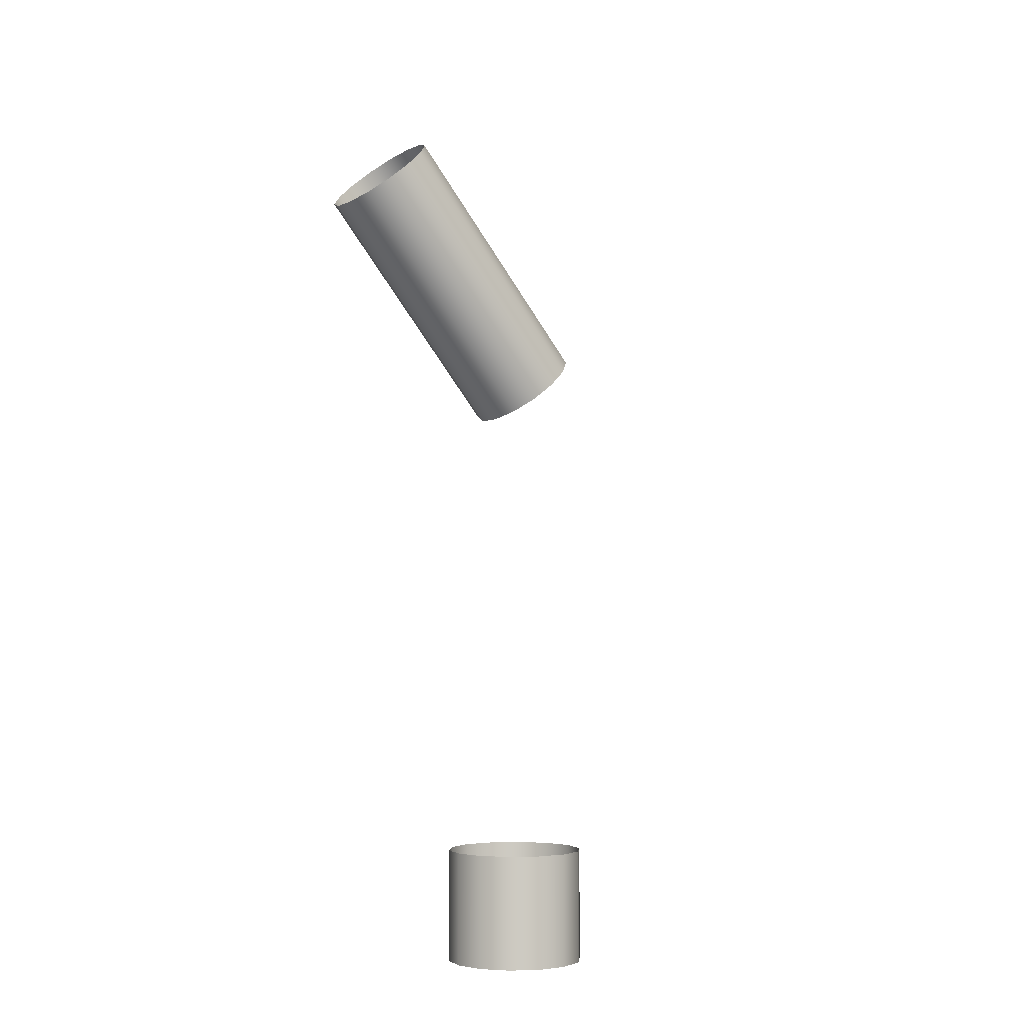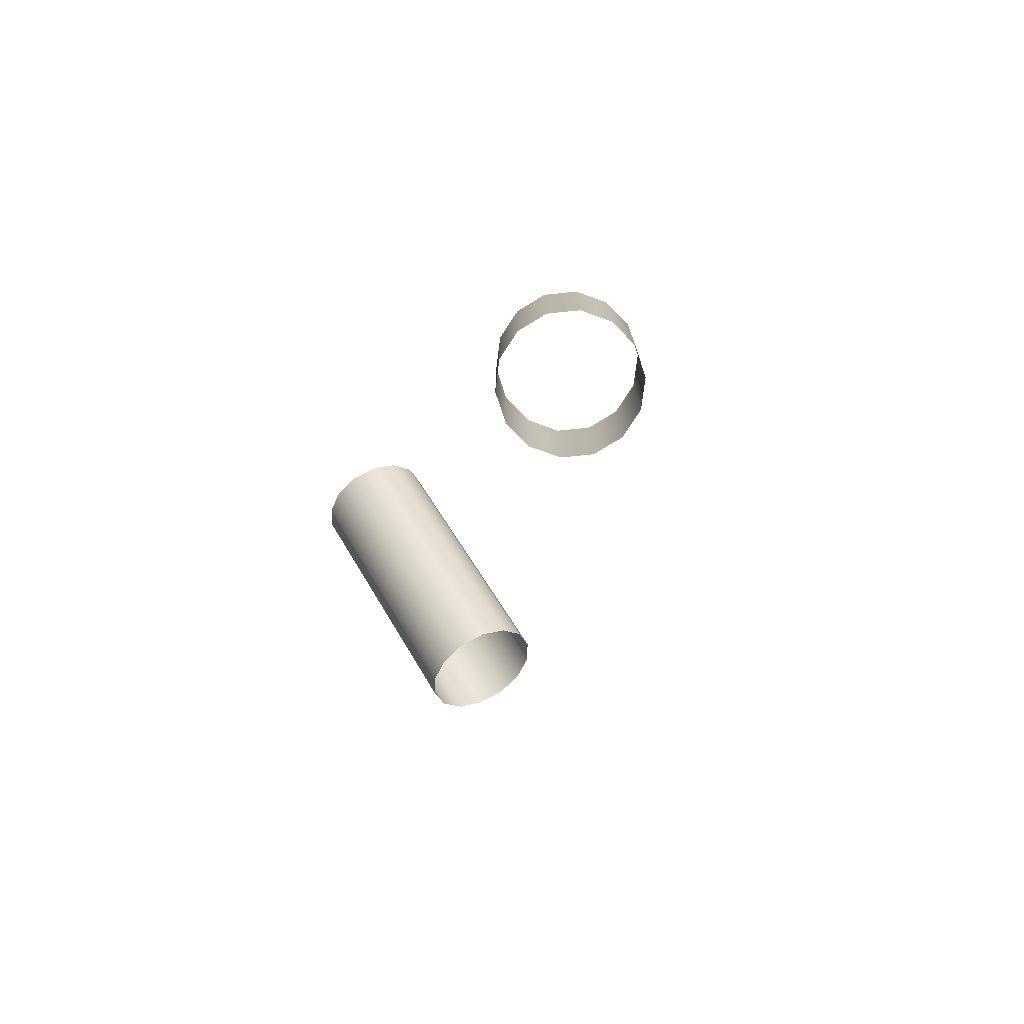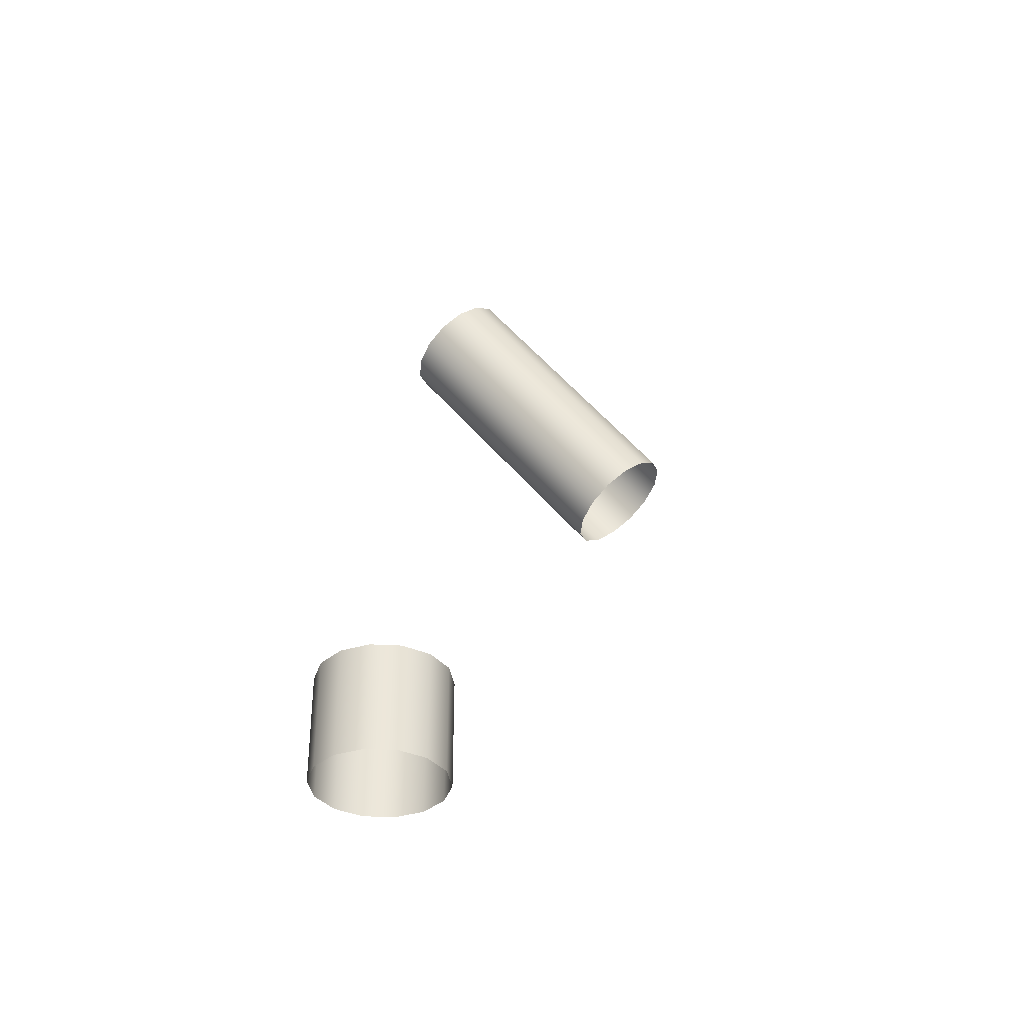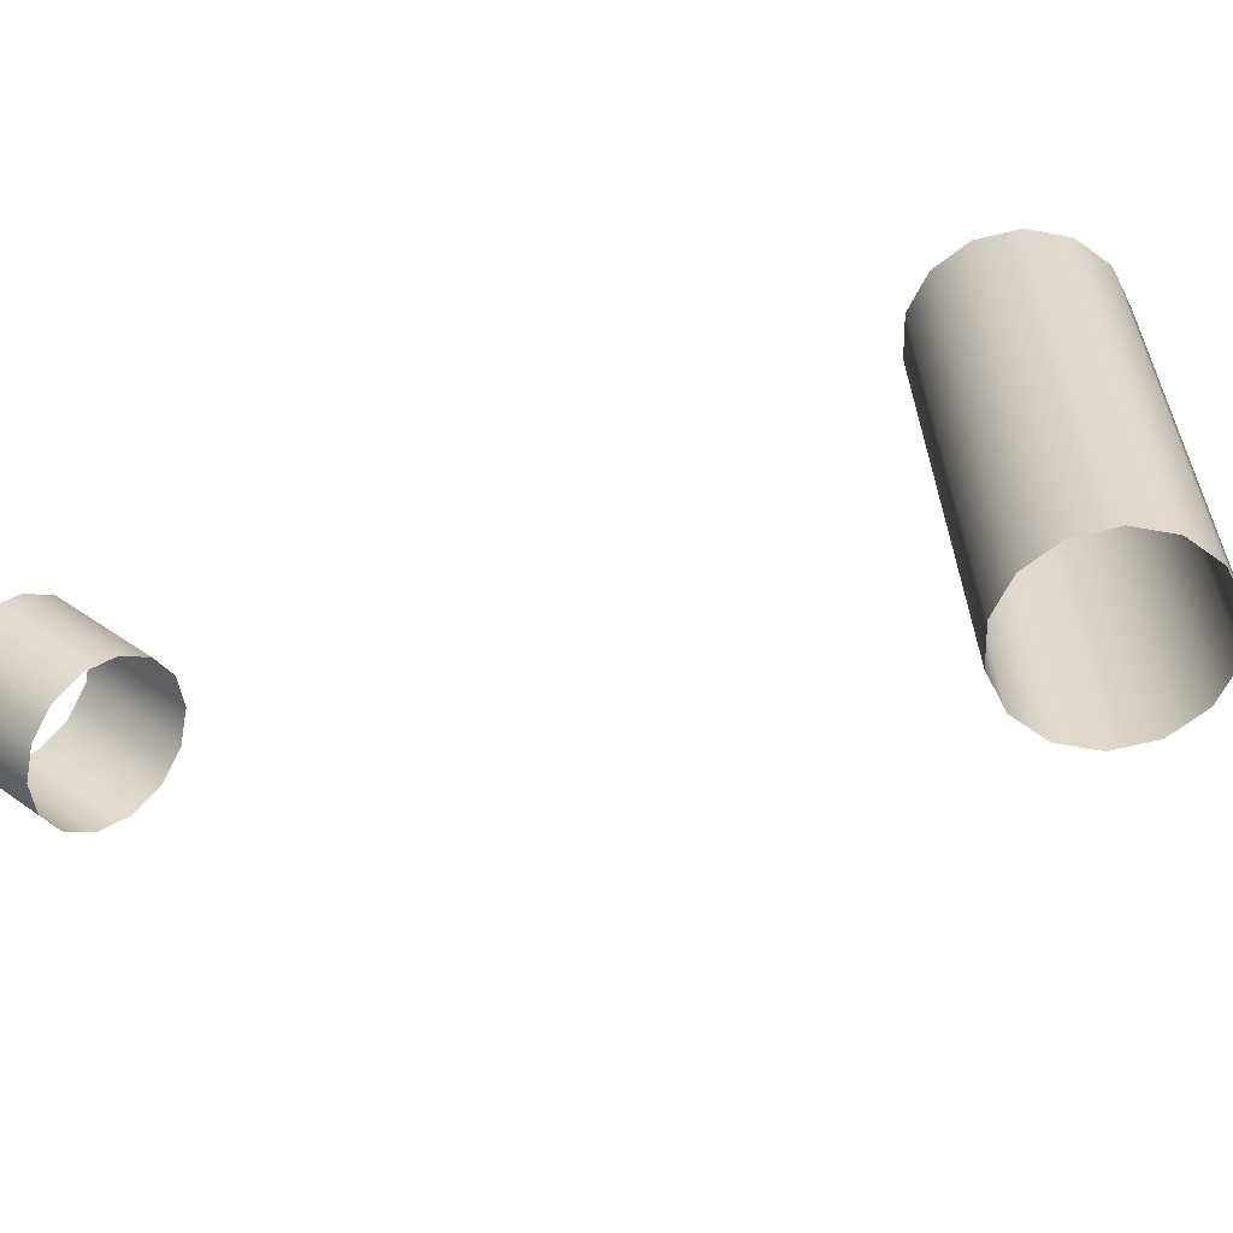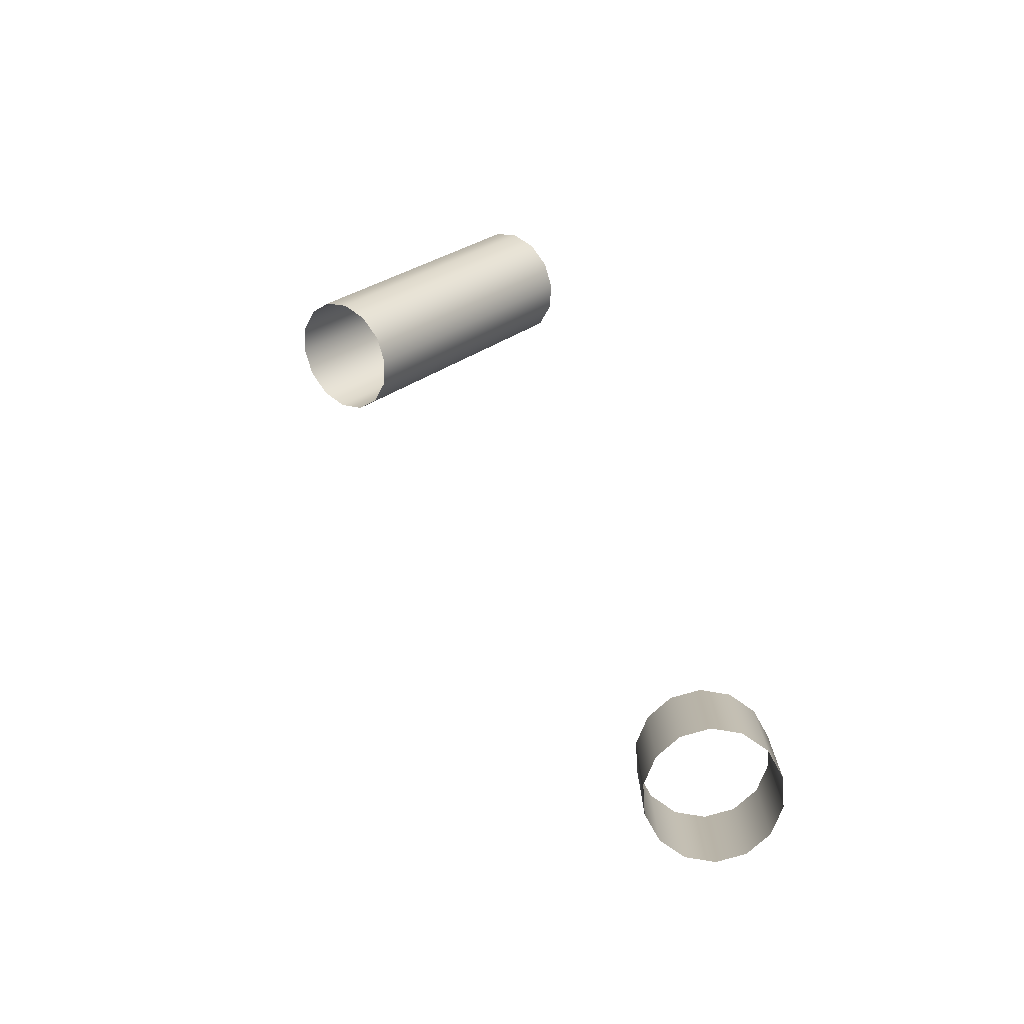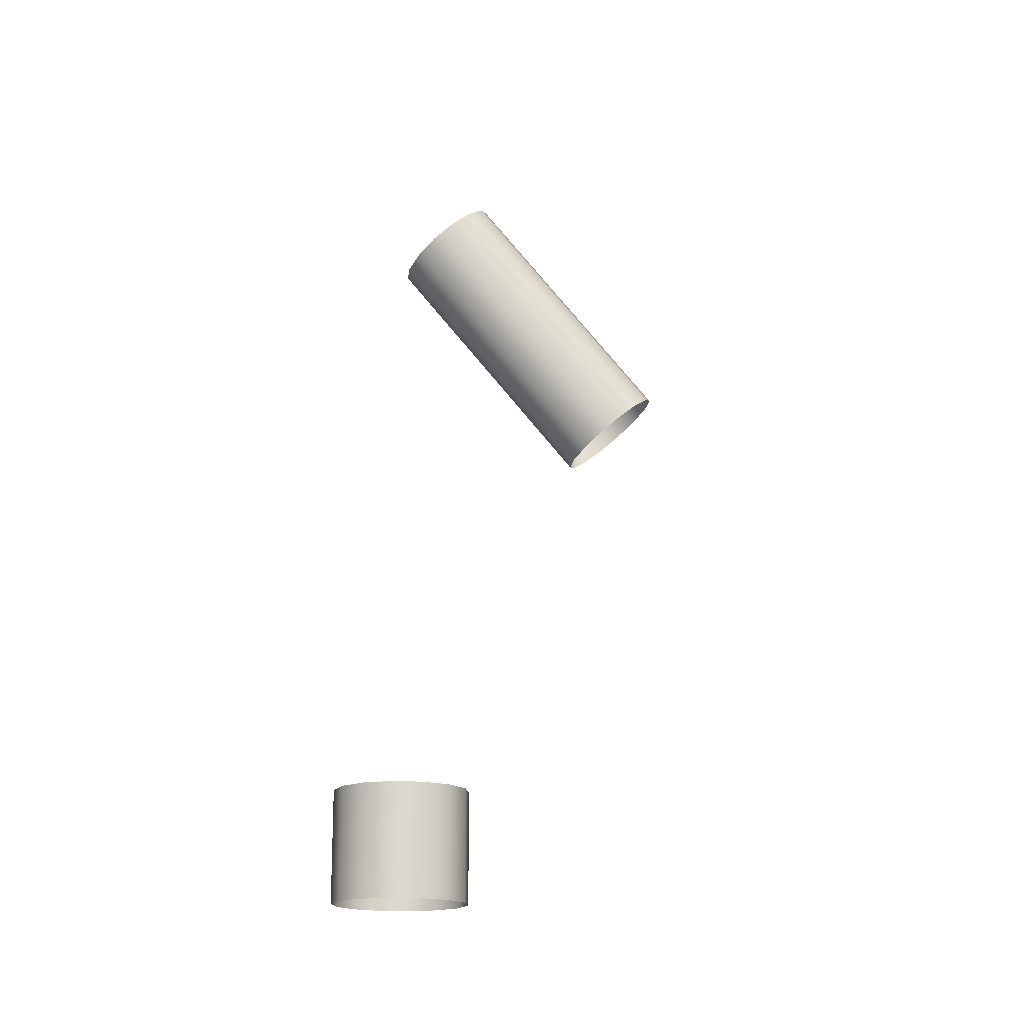
<metadata>
{"format":"obj","ext":"obj","renderer":"f3d","projection":"perspective","resolution":1024,"background":"white","views":[{"elev":-3.4,"azim":145.9,"up":"+Y"},{"elev":-75.0,"azim":134.4,"up":"+Y"},{"elev":-36.1,"azim":175.9,"up":"+Y"},{"elev":32.1,"azim":136.5,"up":"+Z"},{"elev":-76.3,"azim":16.2,"up":"+Y"},{"elev":-17.0,"azim":172.6,"up":"+Y"}]}
</metadata>
<code>
o Outputs_of_29969_-_IL1VL.
v 0.577 -1.205 -4.514
v 0.579 -1.205 -4.512
v 0.5818 -1.205 -4.511
v 0.5849 -1.205 -4.511
v 0.5877 -1.205 -4.512
v 0.5897 -1.205 -4.514
v 0.5904 -1.205 -4.518
v 0.5897 -1.205 -4.521
v 0.5877 -1.205 -4.523
v 0.5849 -1.205 -4.524
v 0.5818 -1.205 -4.524
v 0.579 -1.205 -4.523
v 0.577 -1.205 -4.521
v 0.5764 -1.205 -4.518
v 0.577 -1.193 -4.514
v 0.579 -1.193 -4.512
v 0.5818 -1.193 -4.511
v 0.5849 -1.193 -4.511
v 0.5877 -1.193 -4.512
v 0.5897 -1.193 -4.514
v 0.5904 -1.193 -4.518
v 0.5897 -1.193 -4.521
v 0.5877 -1.193 -4.523
v 0.5849 -1.193 -4.524
v 0.5818 -1.193 -4.524
v 0.579 -1.193 -4.523
v 0.577 -1.193 -4.521
v 0.5764 -1.193 -4.518
v 0.5506 -1.136 -4.481
v 0.5488 -1.134 -4.479
v 0.5477 -1.134 -4.476
v 0.5477 -1.134 -4.473
v 0.5488 -1.134 -4.47
v 0.5506 -1.136 -4.468
v 0.553 -1.138 -4.468
v 0.5553 -1.14 -4.468
v 0.5571 -1.142 -4.47
v 0.5582 -1.142 -4.473
v 0.5582 -1.142 -4.476
v 0.5571 -1.142 -4.479
v 0.5553 -1.14 -4.481
v 0.553 -1.138 -4.481
v 0.5729 -1.11 -4.481
v 0.5711 -1.108 -4.479
v 0.57 -1.107 -4.476
v 0.57 -1.107 -4.473
v 0.5711 -1.108 -4.47
v 0.5729 -1.11 -4.468
v 0.5753 -1.112 -4.468
v 0.5776 -1.114 -4.468
v 0.5794 -1.115 -4.47
v 0.5805 -1.116 -4.473
v 0.5805 -1.116 -4.476
v 0.5794 -1.115 -4.479
v 0.5776 -1.114 -4.481
v 0.5753 -1.112 -4.481
f 1 15 28 14
f 2 16 15 1
f 3 17 16 2
f 4 18 17 3
f 5 19 18 4
f 6 20 19 5
f 7 21 20 6
f 8 22 21 7
f 9 23 22 8
f 10 24 23 9
f 11 25 24 10
f 12 26 25 11
f 13 27 26 12
f 14 28 27 13
f 29 43 56 42
f 30 44 43 29
f 31 45 44 30
f 32 46 45 31
f 33 47 46 32
f 34 48 47 33
f 35 49 48 34
f 36 50 49 35
f 37 51 50 36
f 38 52 51 37
f 39 53 52 38
f 40 54 53 39
f 41 55 54 40
f 42 56 55 41

</code>
